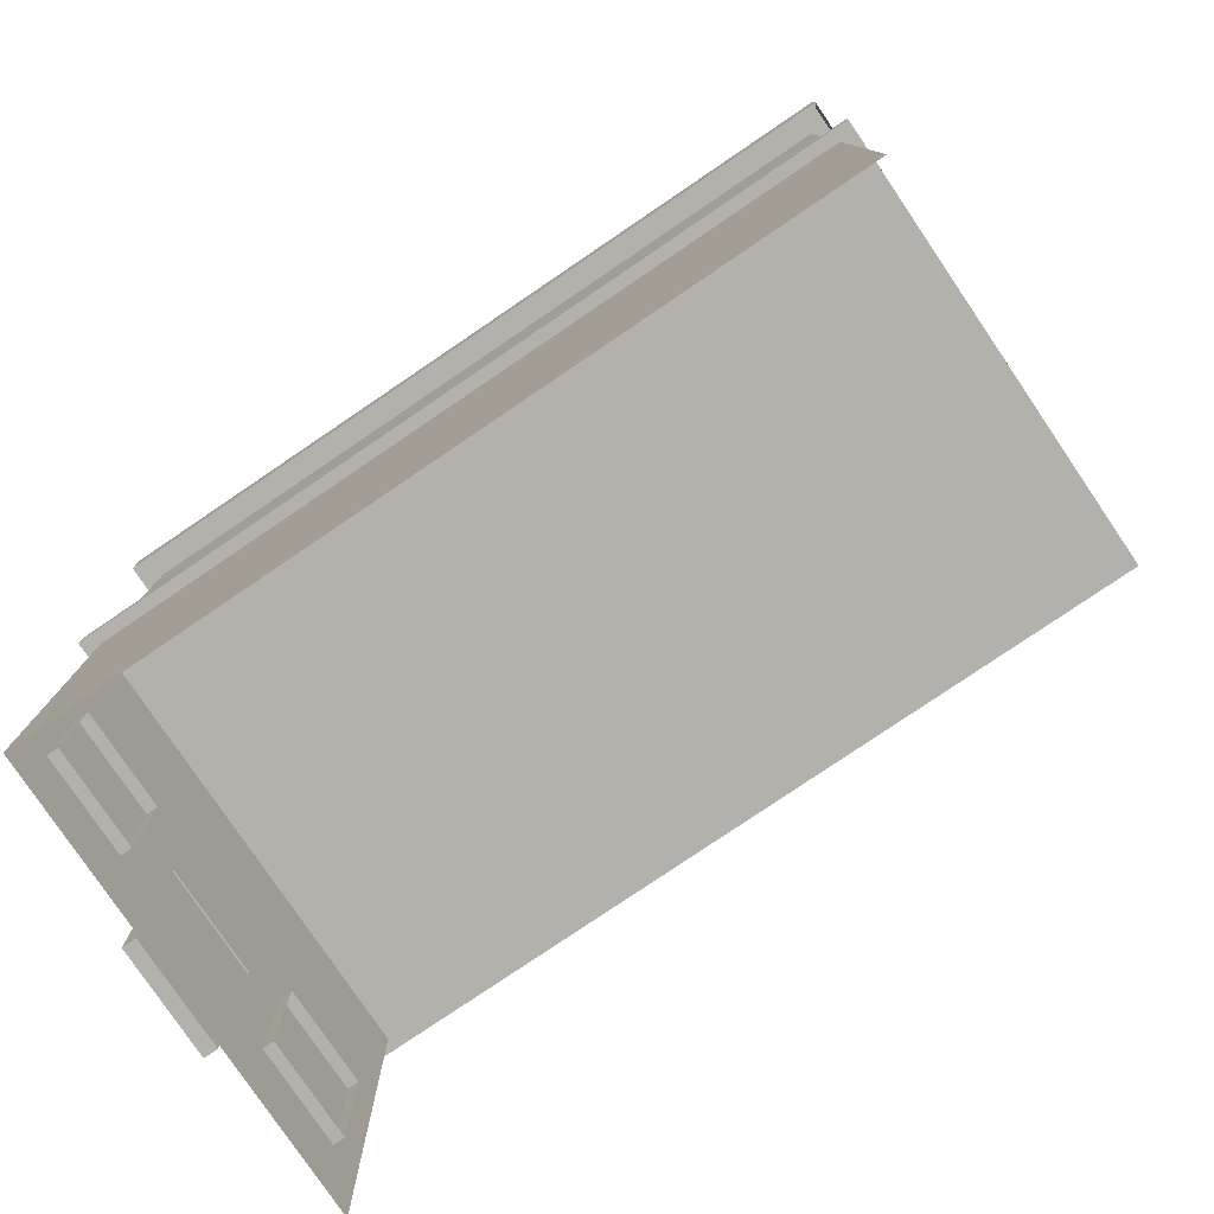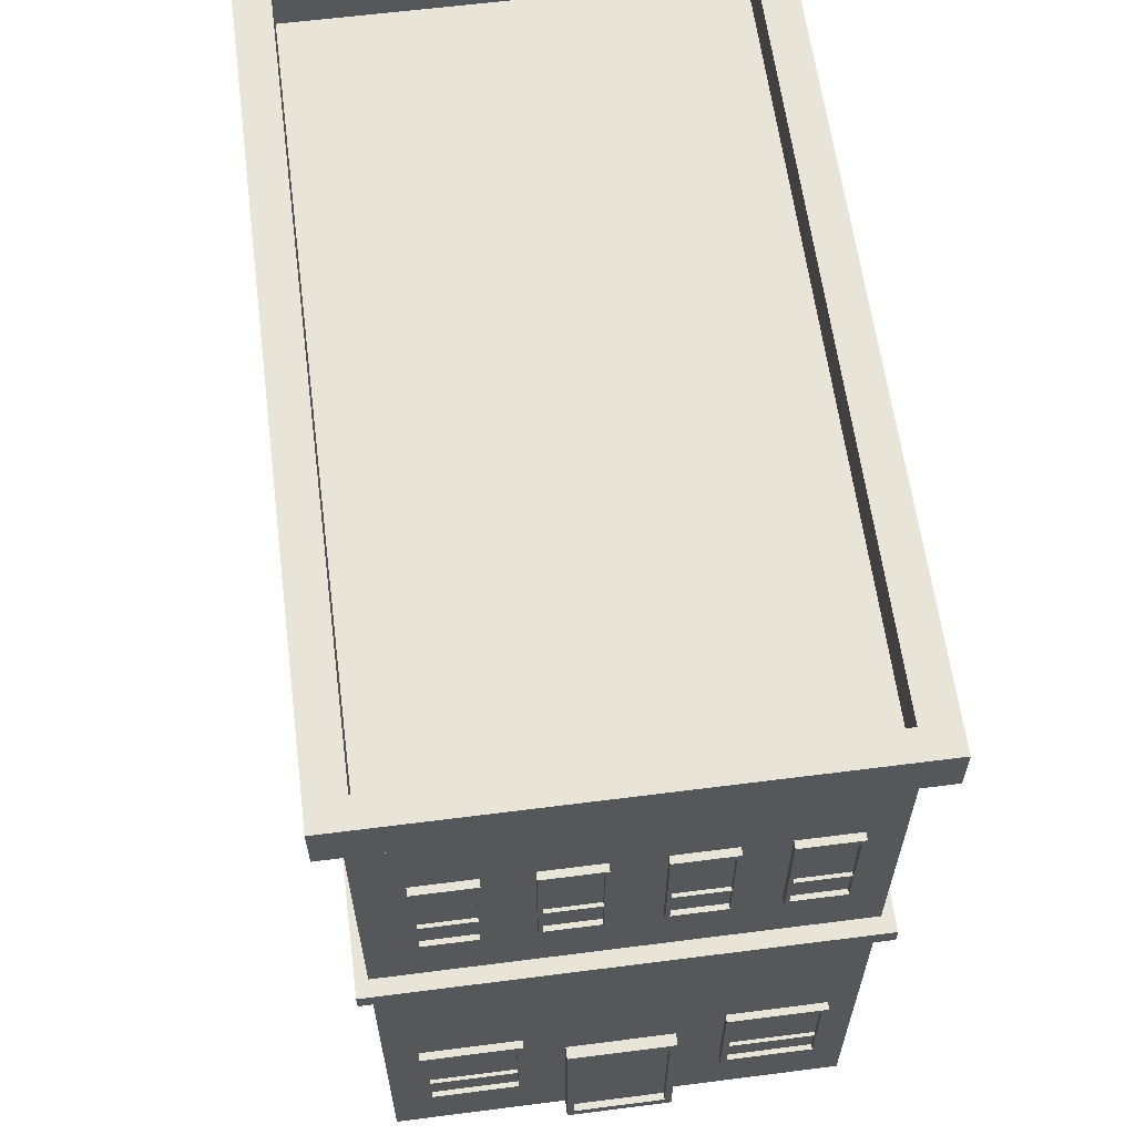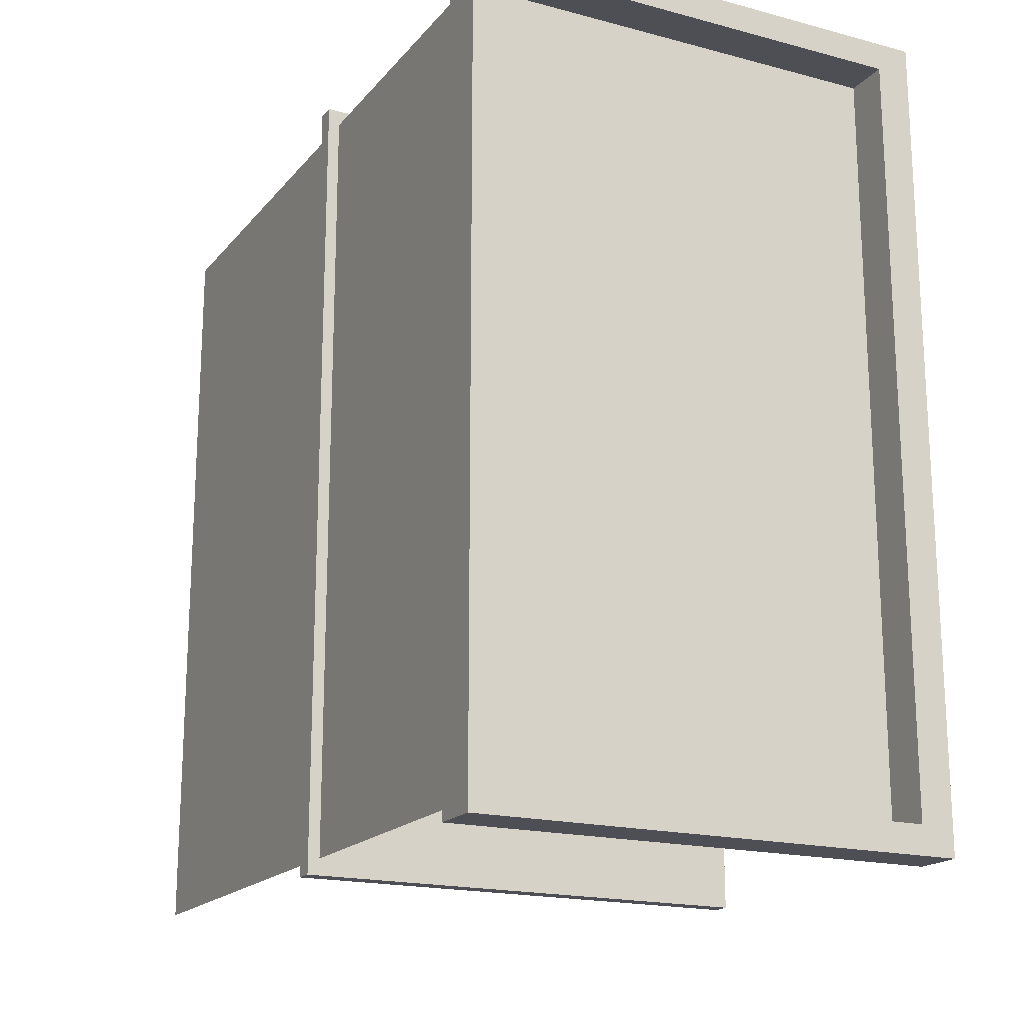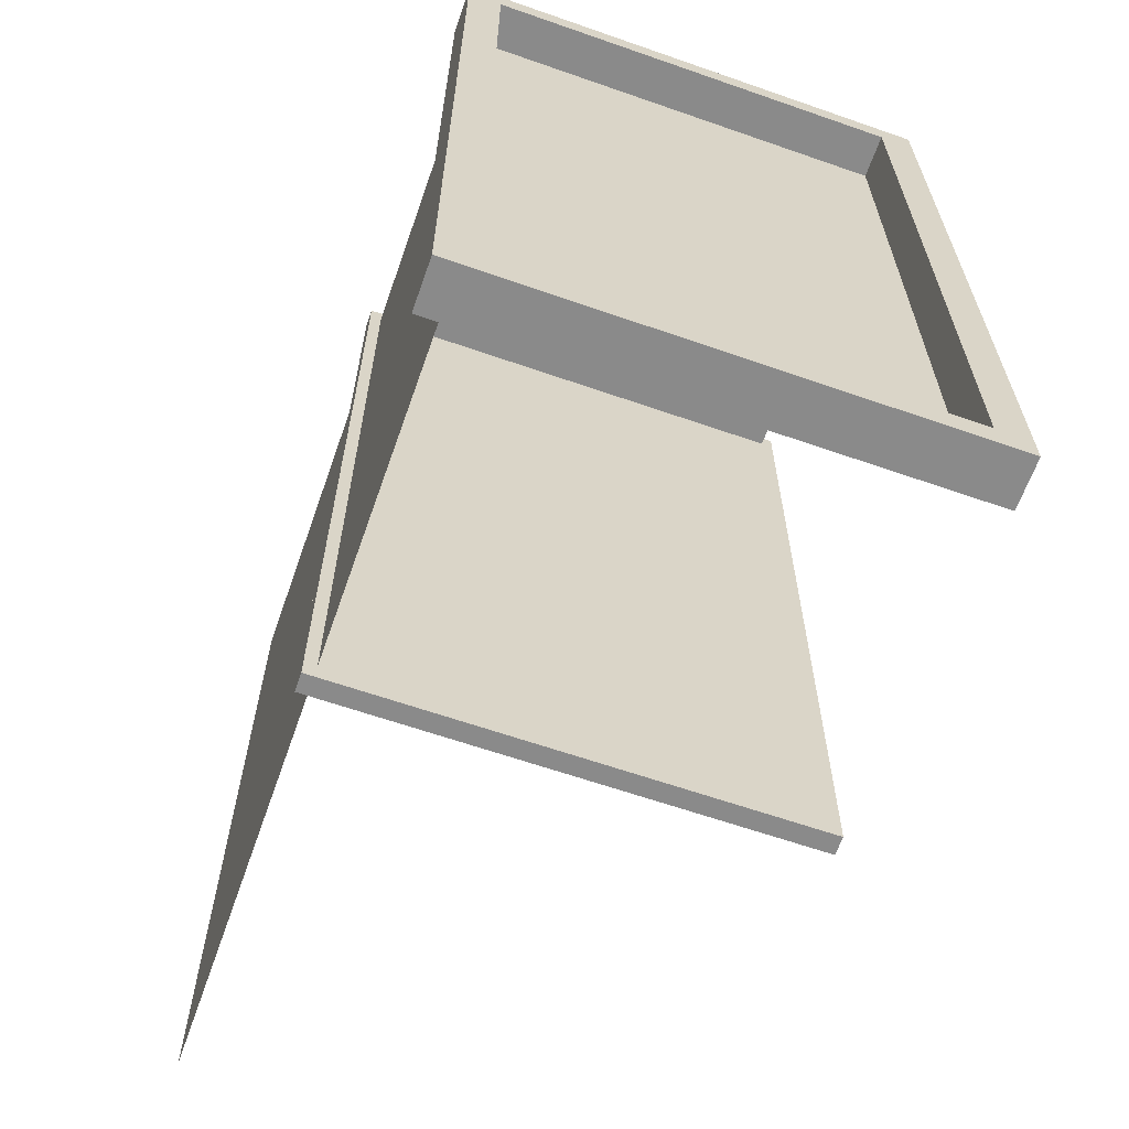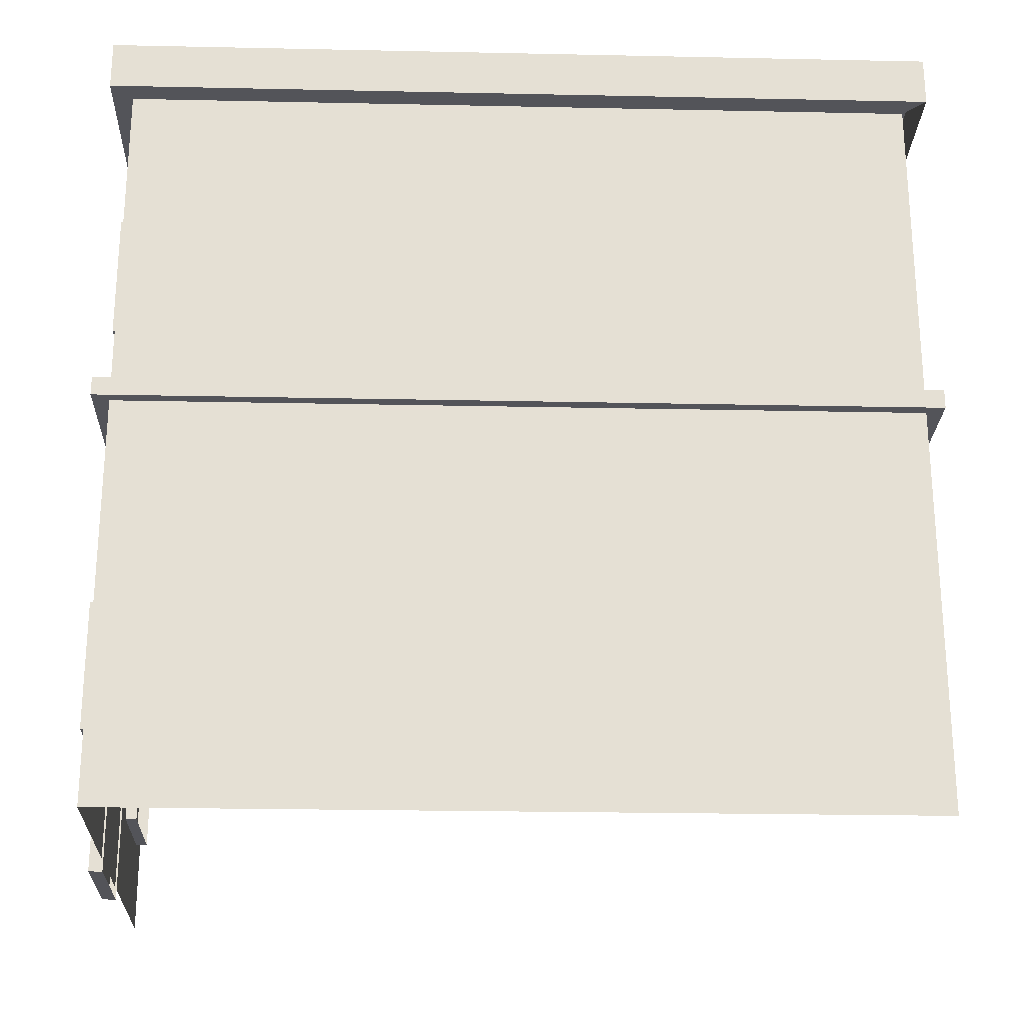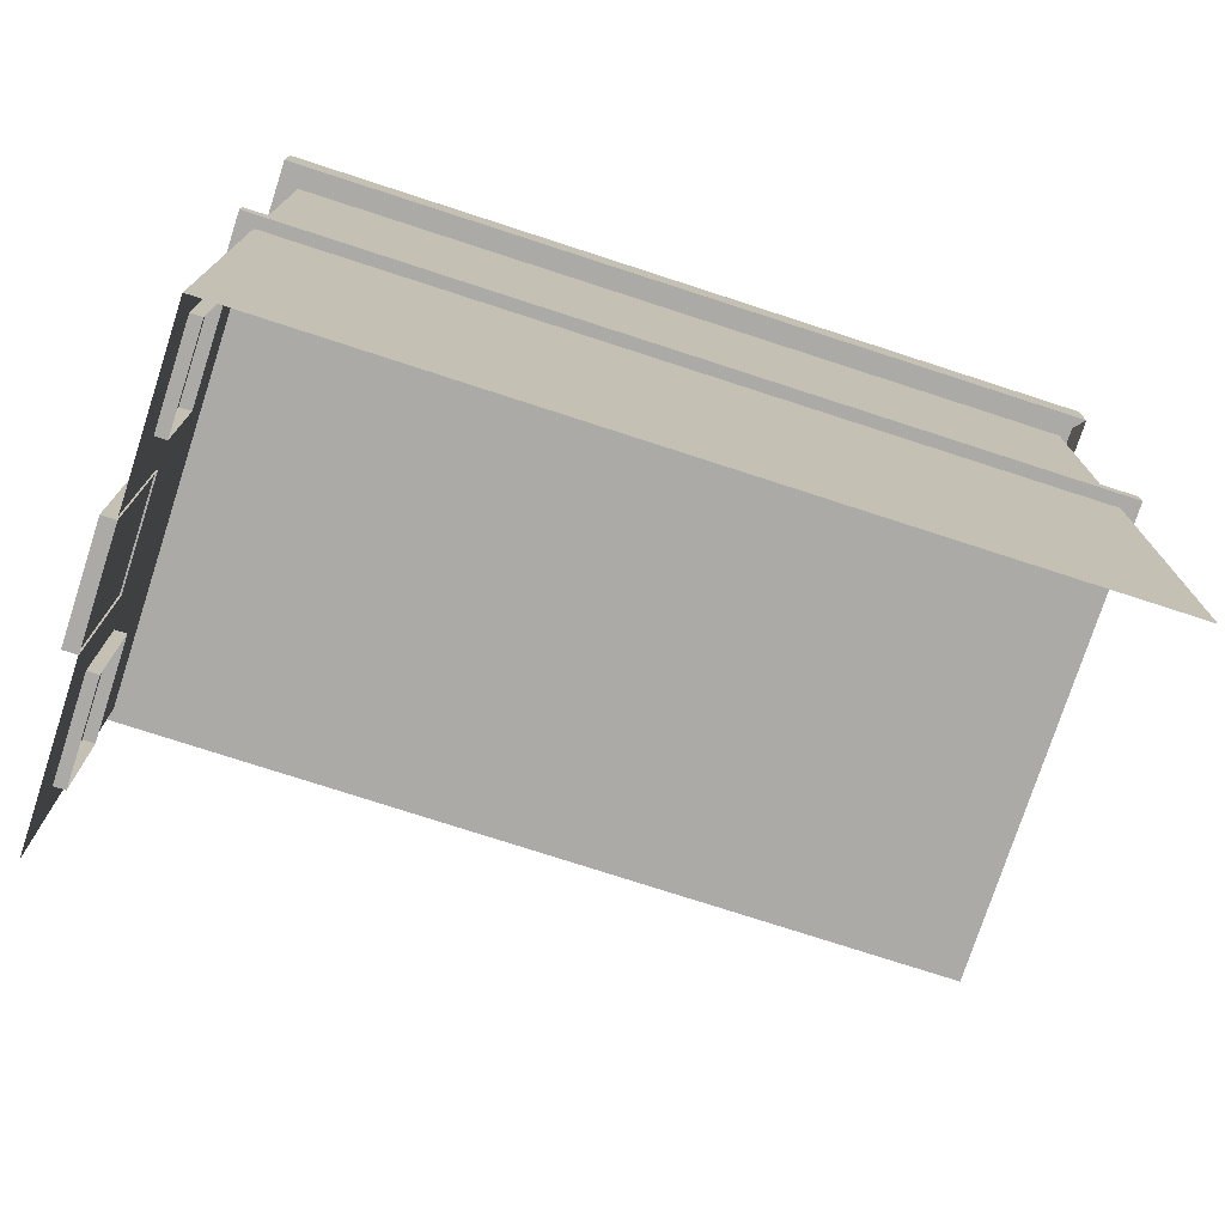
<metadata>
{"format":"obj","ext":"obj","renderer":"f3d","projection":"perspective","resolution":1024,"background":"white","views":[{"elev":-79.1,"azim":124.1,"up":"+Y"},{"elev":61.4,"azim":-7.4,"up":"+Y"},{"elev":-18.3,"azim":153.0,"up":"+Z"},{"elev":-63.5,"azim":160.6,"up":"+Z"},{"elev":-23.9,"azim":88.0,"up":"+Y"},{"elev":-75.7,"azim":72.0,"up":"+Y"}]}
</metadata>
<code>
g default
v -480 9.684 149.9
v -195 9.684 149.9
v -480 485.3 149.9
v -195 485.3 149.9
v -195 485.3 -352
v -195 9.684 -352
v -494.4 485.3 163
v -180.5 485.3 163
v -180.5 485.3 -365.1
v -494.4 485.3 -365.1
v -494.4 516.7 163
v -180.5 516.7 163
v -180.5 516.7 -365.1
v -494.4 516.7 -365.1
v -472.5 516.7 144.7
v -202.5 516.7 144.7
v -202.5 516.7 -346.8
v -472.5 516.7 -346.8
v -472.5 488.1 144.7
v -202.5 488.1 144.7
v -202.5 488.1 -346.8
v -472.5 488.1 -346.8
v -371.2 1.645 157.5
v -303.7 1.645 157.5
v -371.2 117.8 157.5
v -303.7 117.8 157.5
v -371.2 117.8 148.9
v -303.7 117.8 148.9
v -371.2 1.645 148.9
v -303.7 1.645 148.9
v -366.7 9.328 157.5
v -308.2 9.328 157.5
v -308.2 110.1 157.5
v -366.7 110.1 157.5
v -366.7 9.328 153
v -308.2 9.328 153
v -308.2 110.1 153
v -366.7 110.1 153
v -274.6 62.03 151.4
v -212.4 62.03 151.4
v -274.6 141.1 151.4
v -212.4 141.1 151.4
v -274.6 141.1 142.8
v -212.4 141.1 142.8
v -274.6 62.03 142.8
v -212.4 62.03 142.8
v -270.5 67.26 151.4
v -216.5 67.26 151.4
v -216.5 135.9 151.4
v -270.5 135.9 151.4
v -270.5 87.08 151.4
v -216.5 87.08 151.4
v -216.5 91.48 151.4
v -270.5 91.48 151.4
v -274.6 62.03 154.7
v -212.4 62.03 154.7
v -216.5 67.26 154.7
v -270.5 67.26 154.7
v -212.4 141.1 154.7
v -216.5 135.9 154.7
v -274.6 141.1 154.7
v -270.5 135.9 154.7
v -270.5 87.08 153.8
v -216.5 87.08 153.8
v -216.5 91.48 153.8
v -270.5 91.48 153.8
v -253.9 326.4 151.4
v -216.6 326.4 151.4
v -253.9 405.5 151.4
v -216.6 405.5 151.4
v -253.9 405.5 142.8
v -216.6 405.5 142.8
v -253.9 326.4 142.8
v -216.6 326.4 142.8
v -251.4 331.7 151.4
v -219 331.7 151.4
v -219 400.3 151.4
v -251.4 400.3 151.4
v -251.4 351.5 151.4
v -219 351.5 151.4
v -219 355.9 151.4
v -251.4 355.9 151.4
v -253.9 326.4 154.7
v -216.6 326.4 154.7
v -219 331.7 154.7
v -251.4 331.7 154.7
v -216.6 405.5 154.7
v -219 400.3 154.7
v -253.9 405.5 154.7
v -251.4 400.3 154.7
v -251.4 351.5 153.8
v -219 351.5 153.8
v -219 355.9 153.8
v -251.4 355.9 153.8
v -452.1 326.4 151.4
v -414.8 326.4 151.4
v -452.1 405.5 151.4
v -414.8 405.5 151.4
v -452.1 405.5 142.8
v -414.8 405.5 142.8
v -452.1 326.4 142.8
v -414.8 326.4 142.8
v -449.7 331.7 151.4
v -417.3 331.7 151.4
v -417.3 400.3 151.4
v -449.7 400.3 151.4
v -449.7 351.5 151.4
v -417.3 351.5 151.4
v -417.3 355.9 151.4
v -449.7 355.9 151.4
v -452.1 326.4 154.7
v -414.8 326.4 154.7
v -417.3 331.7 154.7
v -449.7 331.7 154.7
v -414.8 405.5 154.7
v -417.3 400.3 154.7
v -452.1 405.5 154.7
v -449.7 400.3 154.7
v -449.7 351.5 153.8
v -417.3 351.5 153.8
v -417.3 355.9 153.8
v -449.7 355.9 153.8
v -318.2 326.4 151.4
v -280.9 326.4 151.4
v -318.2 405.5 151.4
v -280.9 405.5 151.4
v -318.2 405.5 142.8
v -280.9 405.5 142.8
v -318.2 326.4 142.8
v -280.9 326.4 142.8
v -315.7 331.7 151.4
v -283.4 331.7 151.4
v -283.4 400.3 151.4
v -315.7 400.3 151.4
v -315.7 351.5 151.4
v -283.4 351.5 151.4
v -283.4 355.9 151.4
v -315.7 355.9 151.4
v -318.2 326.4 154.7
v -280.9 326.4 154.7
v -283.4 331.7 154.7
v -315.7 331.7 154.7
v -280.9 405.5 154.7
v -283.4 400.3 154.7
v -318.2 405.5 154.7
v -315.7 400.3 154.7
v -315.7 351.5 153.8
v -283.4 351.5 153.8
v -283.4 355.9 153.8
v -315.7 355.9 153.8
v -487.6 278.8 160.4
v -187.4 278.8 160.4
v -487.6 266.8 160.4
v -187.4 266.8 160.4
v -487.6 266.8 -362.4
v -187.4 266.8 -362.4
v -487.6 278.8 -362.4
v -187.4 278.8 -362.4
v -459.2 62.03 151.4
v -397 62.03 151.4
v -459.2 141.1 151.4
v -397 141.1 151.4
v -459.2 141.1 142.8
v -397 141.1 142.8
v -459.2 62.03 142.8
v -397 62.03 142.8
v -455.1 67.26 151.4
v -401.1 67.26 151.4
v -401.1 135.9 151.4
v -455.1 135.9 151.4
v -455.1 87.08 151.4
v -401.1 87.08 151.4
v -401.1 91.48 151.4
v -455.1 91.48 151.4
v -459.2 62.03 154.7
v -397 62.03 154.7
v -401.1 67.26 154.7
v -455.1 67.26 154.7
v -397 141.1 154.7
v -401.1 135.9 154.7
v -459.2 141.1 154.7
v -455.1 135.9 154.7
v -455.1 87.08 153.8
v -401.1 87.08 153.8
v -401.1 91.48 153.8
v -455.1 91.48 153.8
v -386.2 326.4 151.4
v -348.9 326.4 151.4
v -386.2 405.5 151.4
v -348.9 405.5 151.4
v -386.2 405.5 142.8
v -348.9 405.5 142.8
v -386.2 326.4 142.8
v -348.9 326.4 142.8
v -383.7 331.7 151.4
v -351.4 331.7 151.4
v -351.4 400.3 151.4
v -383.7 400.3 151.4
v -383.7 351.5 151.4
v -351.4 351.5 151.4
v -351.4 355.9 151.4
v -383.7 355.9 151.4
v -386.2 326.4 154.7
v -348.9 326.4 154.7
v -351.4 331.7 154.7
v -383.7 331.7 154.7
v -348.9 405.5 154.7
v -351.4 400.3 154.7
v -386.2 405.5 154.7
v -383.7 400.3 154.7
v -383.7 351.5 153.8
v -351.4 351.5 153.8
v -351.4 355.9 153.8
v -383.7 355.9 153.8
g pCube12
f 1 2 4 3
f 19 20 21 22
f 2 6 5 4
f 3 4 8 7
f 4 5 9 8
f 7 8 12 11
f 8 9 13 12
f 9 10 14 13
f 10 7 11 14
f 11 12 16 15
f 12 13 17 16
f 13 14 18 17
f 14 11 15 18
f 15 16 20 19
f 16 17 21 20
f 17 18 22 21
f 18 15 19 22
f 35 36 37 38
f 25 26 28 27
f 29 30 24 23
f 24 30 28 26
f 29 23 25 27
f 23 24 32 31
f 24 26 33 32
f 26 25 34 33
f 25 23 31 34
f 31 32 36 35
f 32 33 37 36
f 33 34 38 37
f 34 31 35 38
f 63 64 65 66
f 41 42 44 43
f 45 46 40 39
f 40 46 44 42
f 45 39 41 43
f 55 56 57 58
f 56 59 60 57
f 59 61 62 60
f 61 55 58 62
f 47 48 52 51
f 48 49 53 52
f 49 50 54 53
f 50 47 51 54
f 39 40 56 55
f 48 47 58 57
f 40 42 59 56
f 49 48 57 60
f 42 41 61 59
f 50 49 60 62
f 41 39 55 61
f 47 50 62 58
f 51 52 64 63
f 52 53 65 64
f 53 54 66 65
f 54 51 63 66
f 91 92 93 94
f 69 70 72 71
f 73 74 68 67
f 68 74 72 70
f 73 67 69 71
f 83 84 85 86
f 84 87 88 85
f 87 89 90 88
f 89 83 86 90
f 75 76 80 79
f 76 77 81 80
f 77 78 82 81
f 78 75 79 82
f 67 68 84 83
f 76 75 86 85
f 68 70 87 84
f 77 76 85 88
f 70 69 89 87
f 78 77 88 90
f 69 67 83 89
f 75 78 90 86
f 79 80 92 91
f 80 81 93 92
f 81 82 94 93
f 82 79 91 94
f 119 120 121 122
f 97 98 100 99
f 101 102 96 95
f 96 102 100 98
f 101 95 97 99
f 111 112 113 114
f 112 115 116 113
f 115 117 118 116
f 117 111 114 118
f 103 104 108 107
f 104 105 109 108
f 105 106 110 109
f 106 103 107 110
f 95 96 112 111
f 104 103 114 113
f 96 98 115 112
f 105 104 113 116
f 98 97 117 115
f 106 105 116 118
f 97 95 111 117
f 103 106 118 114
f 107 108 120 119
f 108 109 121 120
f 109 110 122 121
f 110 107 119 122
f 147 148 149 150
f 125 126 128 127
f 129 130 124 123
f 124 130 128 126
f 129 123 125 127
f 139 140 141 142
f 140 143 144 141
f 143 145 146 144
f 145 139 142 146
f 131 132 136 135
f 132 133 137 136
f 133 134 138 137
f 134 131 135 138
f 123 124 140 139
f 132 131 142 141
f 124 126 143 140
f 133 132 141 144
f 126 125 145 143
f 134 133 144 146
f 125 123 139 145
f 131 134 146 142
f 135 136 148 147
f 136 137 149 148
f 137 138 150 149
f 138 135 147 150
f 151 153 154 152
f 153 155 156 154
f 155 157 158 156
f 157 151 152 158
f 152 154 156 158
f 157 155 153 151
f 183 184 185 186
f 161 162 164 163
f 165 166 160 159
f 160 166 164 162
f 165 159 161 163
f 175 176 177 178
f 176 179 180 177
f 179 181 182 180
f 181 175 178 182
f 167 168 172 171
f 168 169 173 172
f 169 170 174 173
f 170 167 171 174
f 159 160 176 175
f 168 167 178 177
f 160 162 179 176
f 169 168 177 180
f 162 161 181 179
f 170 169 180 182
f 161 159 175 181
f 167 170 182 178
f 171 172 184 183
f 172 173 185 184
f 173 174 186 185
f 174 171 183 186
f 211 212 213 214
f 189 190 192 191
f 193 194 188 187
f 188 194 192 190
f 193 187 189 191
f 203 204 205 206
f 204 207 208 205
f 207 209 210 208
f 209 203 206 210
f 195 196 200 199
f 196 197 201 200
f 197 198 202 201
f 198 195 199 202
f 187 188 204 203
f 196 195 206 205
f 188 190 207 204
f 197 196 205 208
f 190 189 209 207
f 198 197 208 210
f 189 187 203 209
f 195 198 210 206
f 199 200 212 211
f 200 201 213 212
f 201 202 214 213
f 202 199 211 214

</code>
